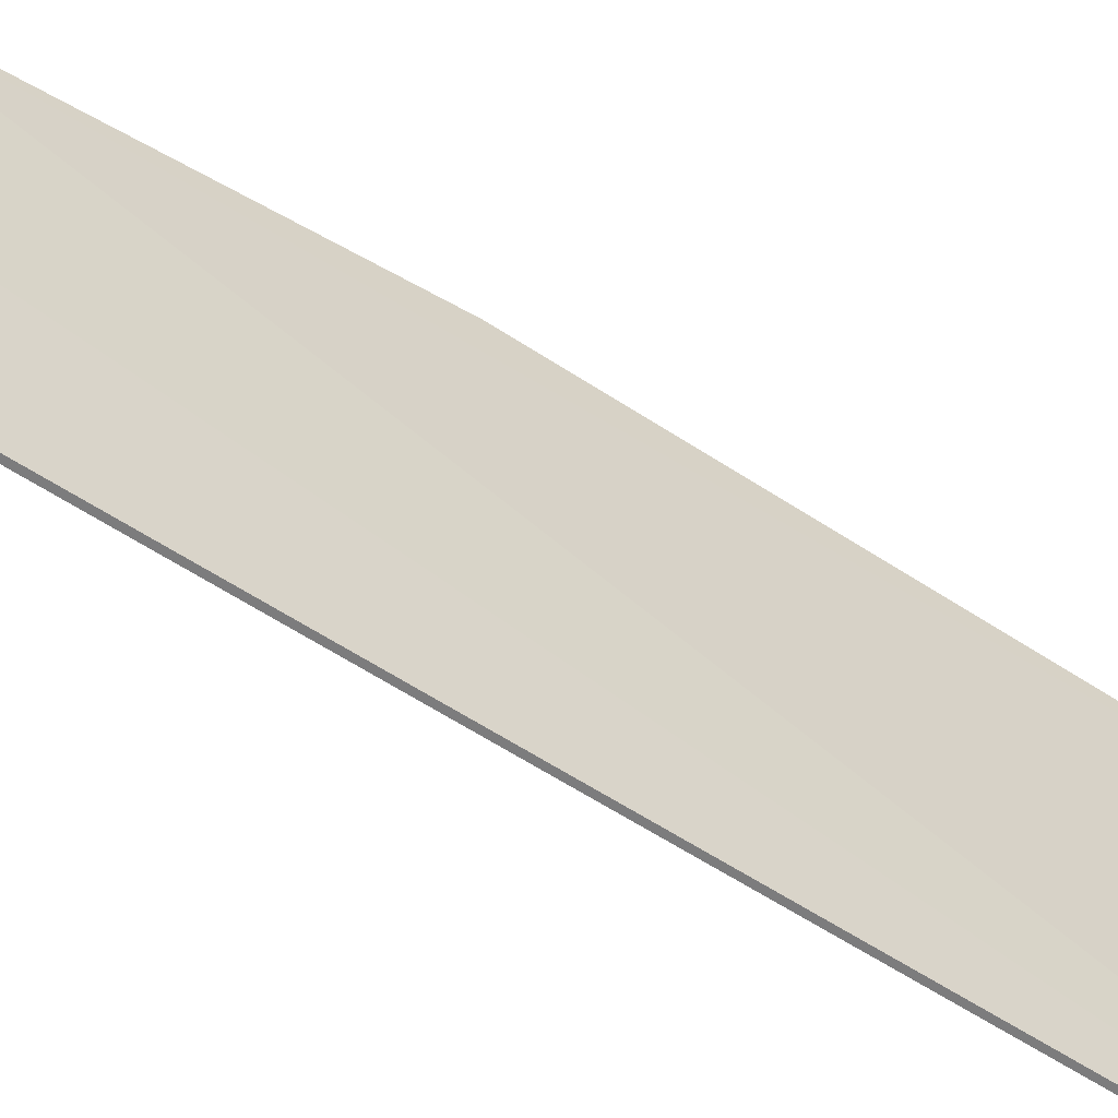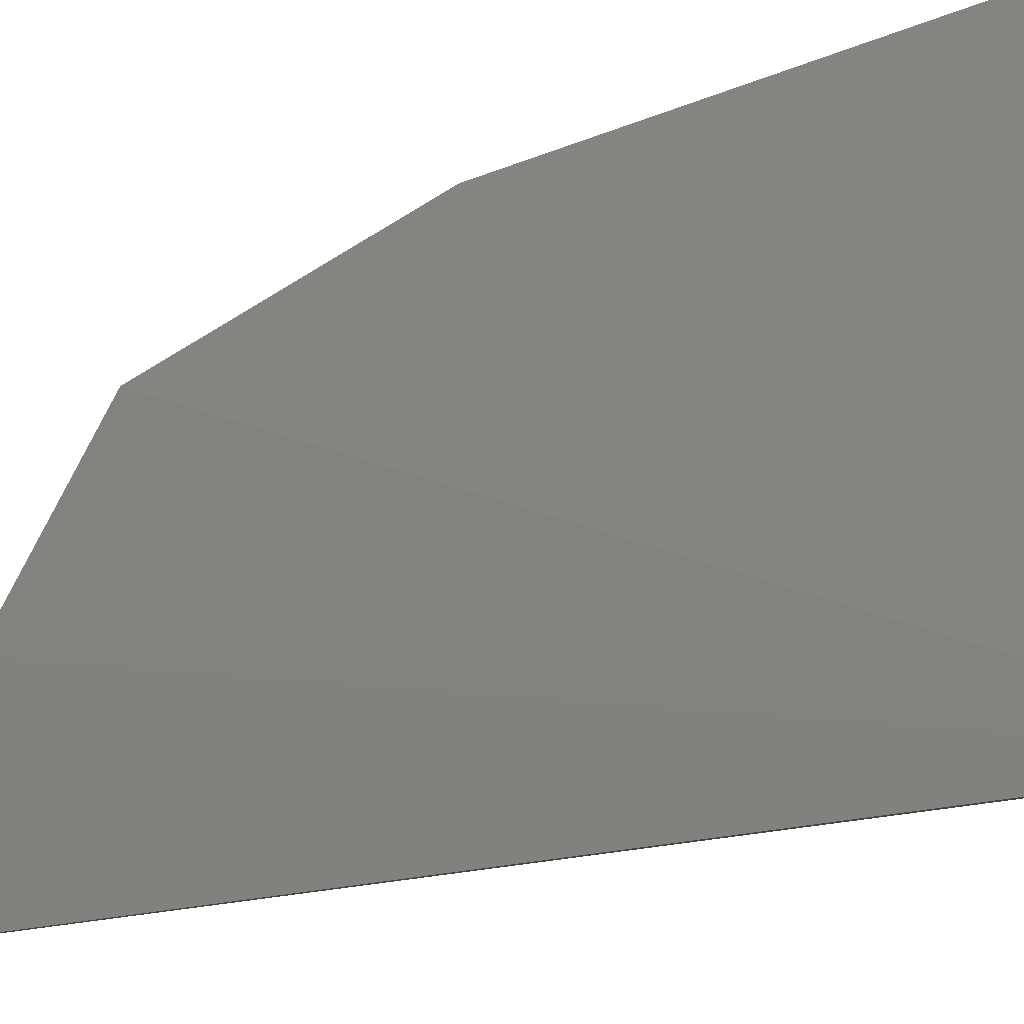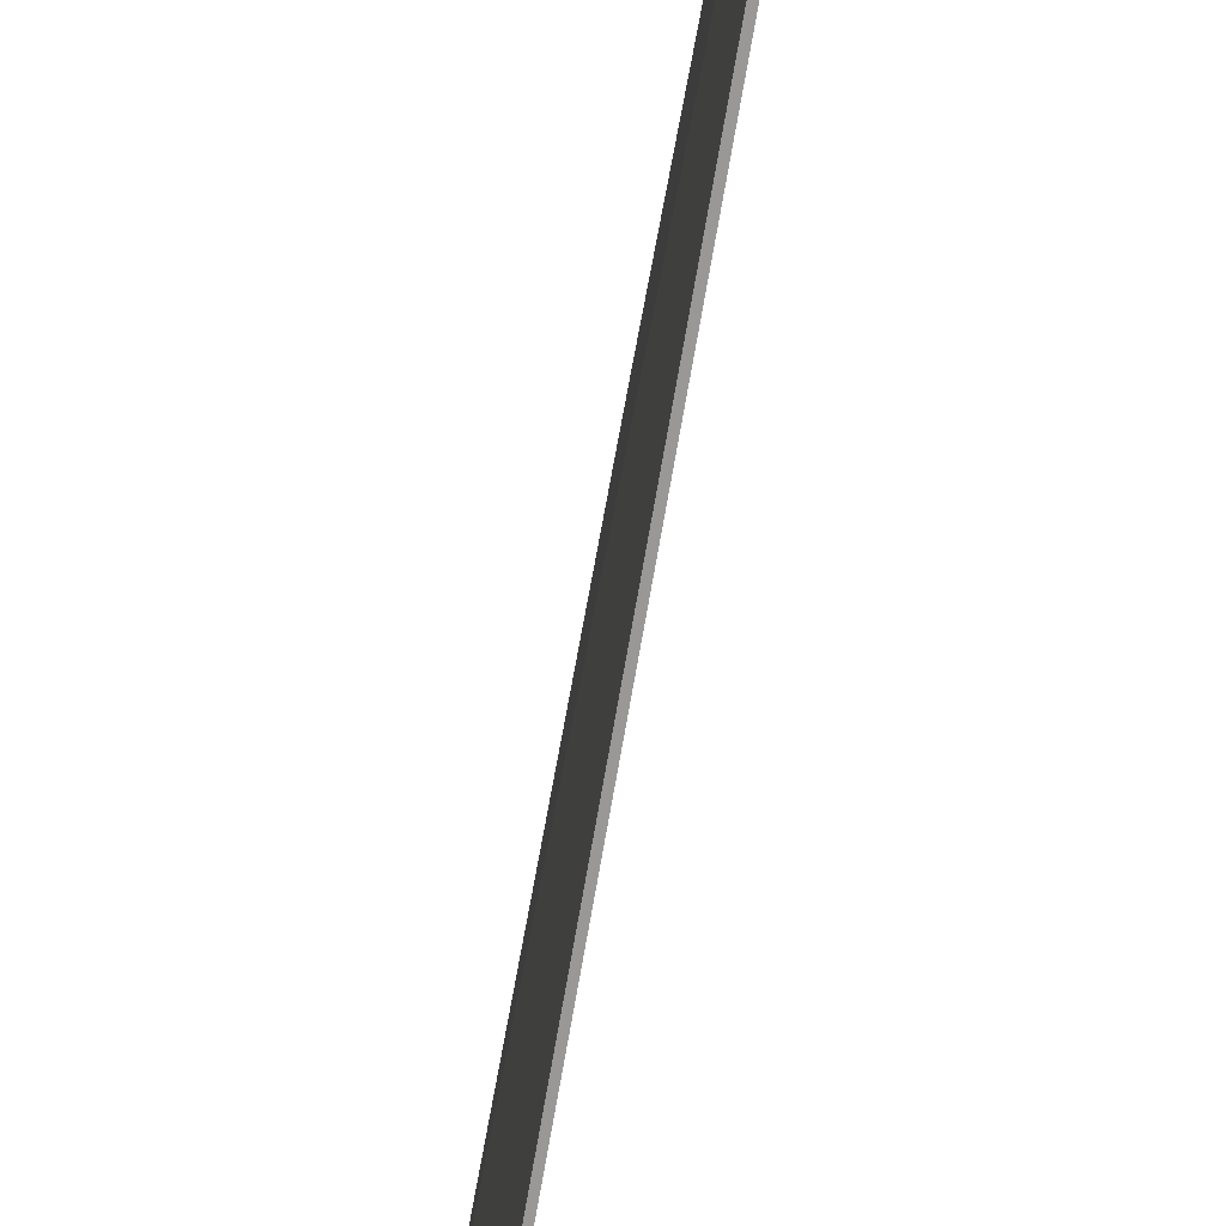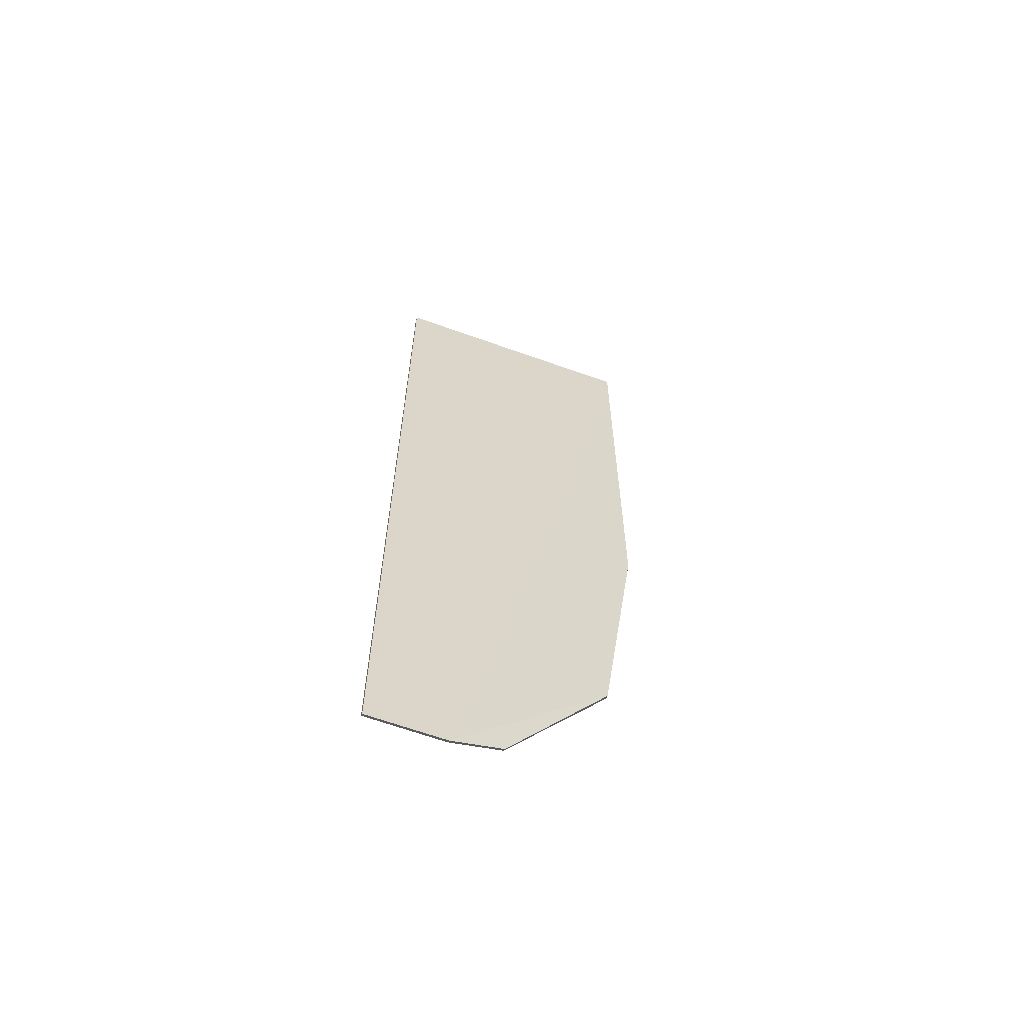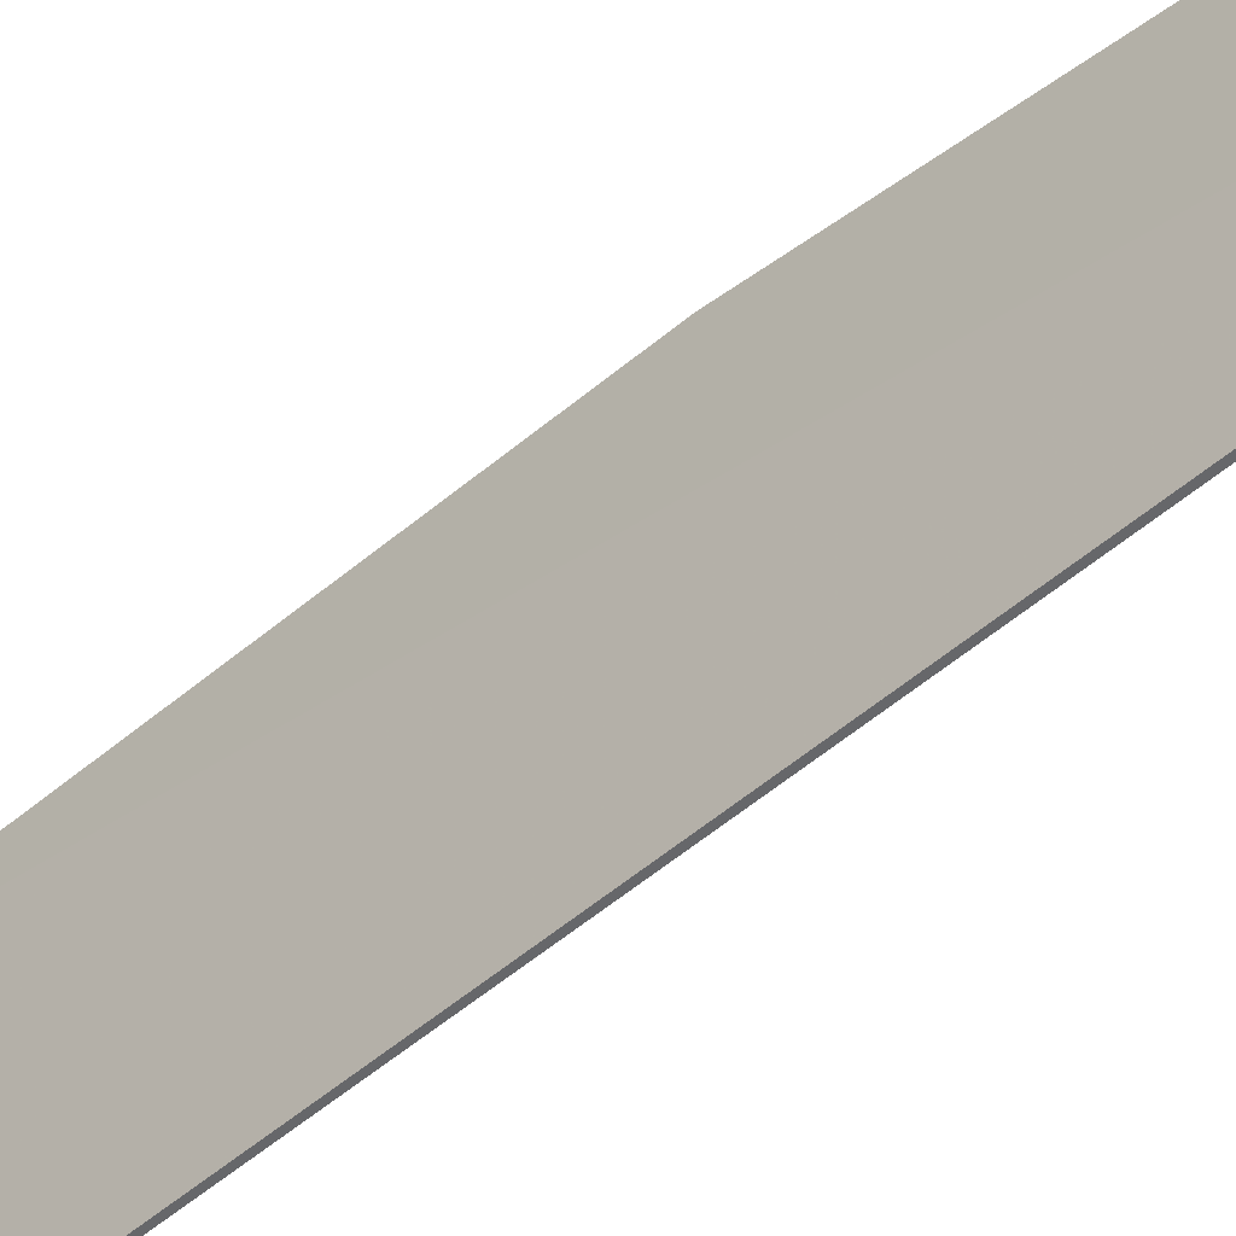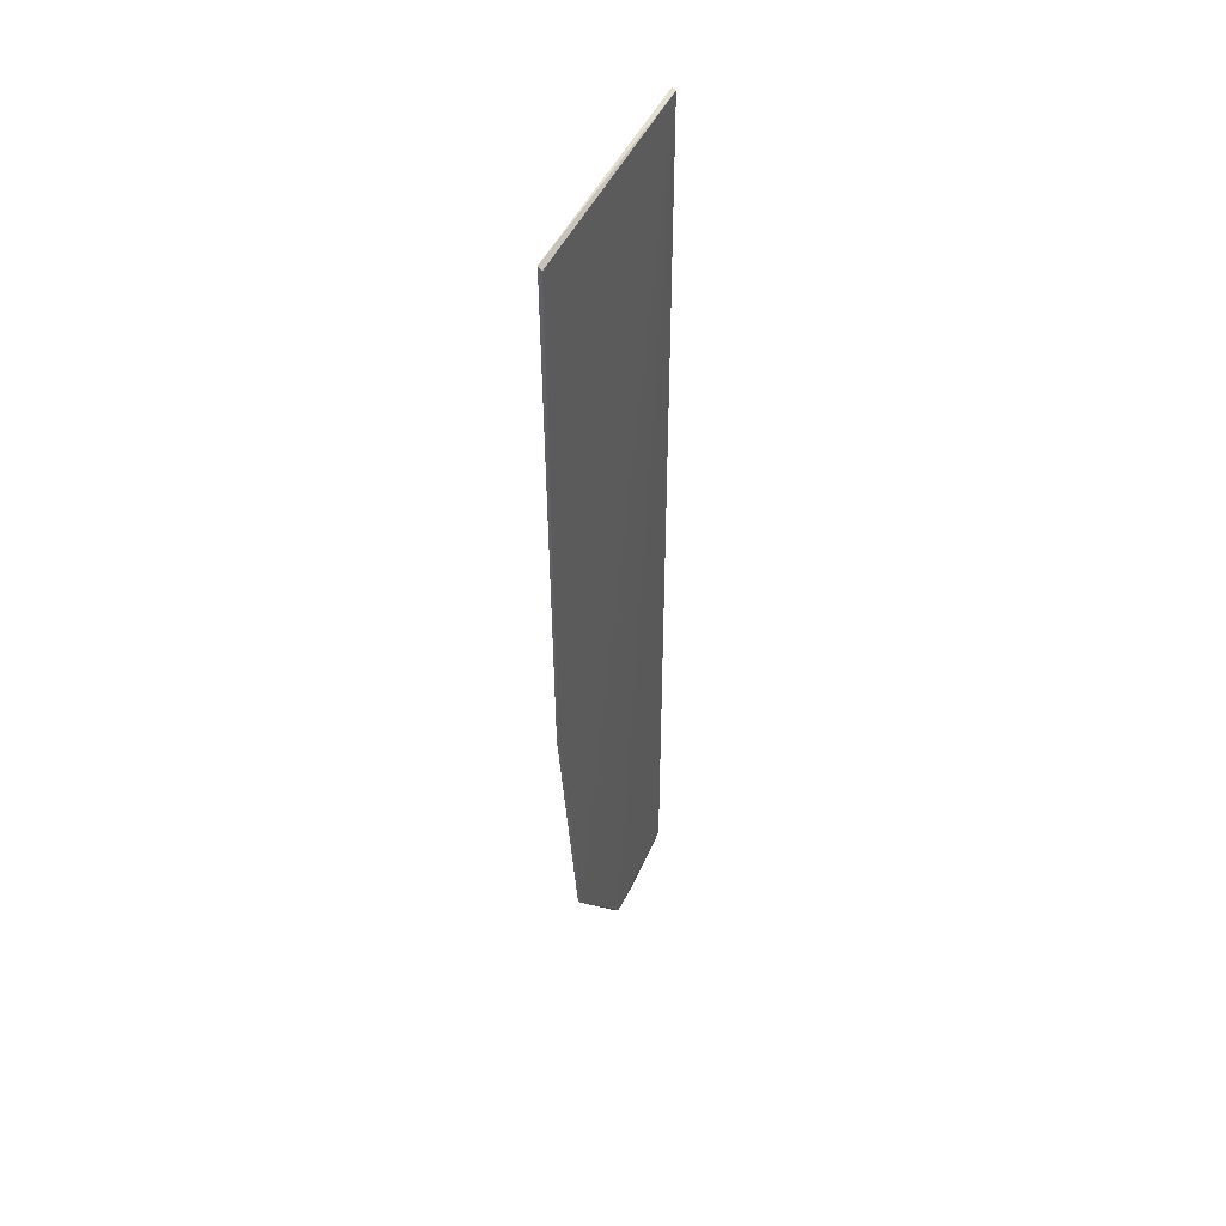
<metadata>
{"format":"obj","ext":"obj","renderer":"f3d","projection":"perspective","resolution":1024,"background":"white","views":[{"elev":-58.8,"azim":55.9,"up":"+Z"},{"elev":-9.0,"azim":147.2,"up":"+Z"},{"elev":-68.7,"azim":-9.6,"up":"+Z"},{"elev":-62.7,"azim":-110.5,"up":"+Y"},{"elev":-52.1,"azim":-47.0,"up":"+Z"},{"elev":44.2,"azim":21.6,"up":"+Y"}]}
</metadata>
<code>
v -0.1814 -0.002096 0.3142
v -0.1776 -0.4316 0.2475
v -0.1789 -0.003862 0.1868
v -0.1806 -0.002842 0.1868
v -0.1805 -0.4405 0.1868
v -0.1783 -0.2378 0.3142
v -0.1788 -0.4395 0.1868
v -0.1773 -0.3672 0.296
v -0.1798 -0.004002 0.3141
v -0.1787 -0.3672 0.296
v -0.1805 -0.4405 0.2232
v -0.1793 -0.2378 0.3142
v -0.1792 -0.4326 0.2475
v -0.1788 -0.4395 0.2232
f 1 3 4
f 5 1 4
f 5 4 3
f 7 5 3
f 7 3 2
f 8 2 3
f 9 3 1
f 9 1 6
f 9 8 3
f 9 6 8
f 11 5 7
f 11 10 1
f 11 1 5
f 12 6 1
f 12 1 10
f 12 10 8
f 12 8 6
f 13 2 8
f 13 8 10
f 13 10 11
f 14 11 7
f 14 7 2
f 14 13 11
f 14 2 13

</code>
